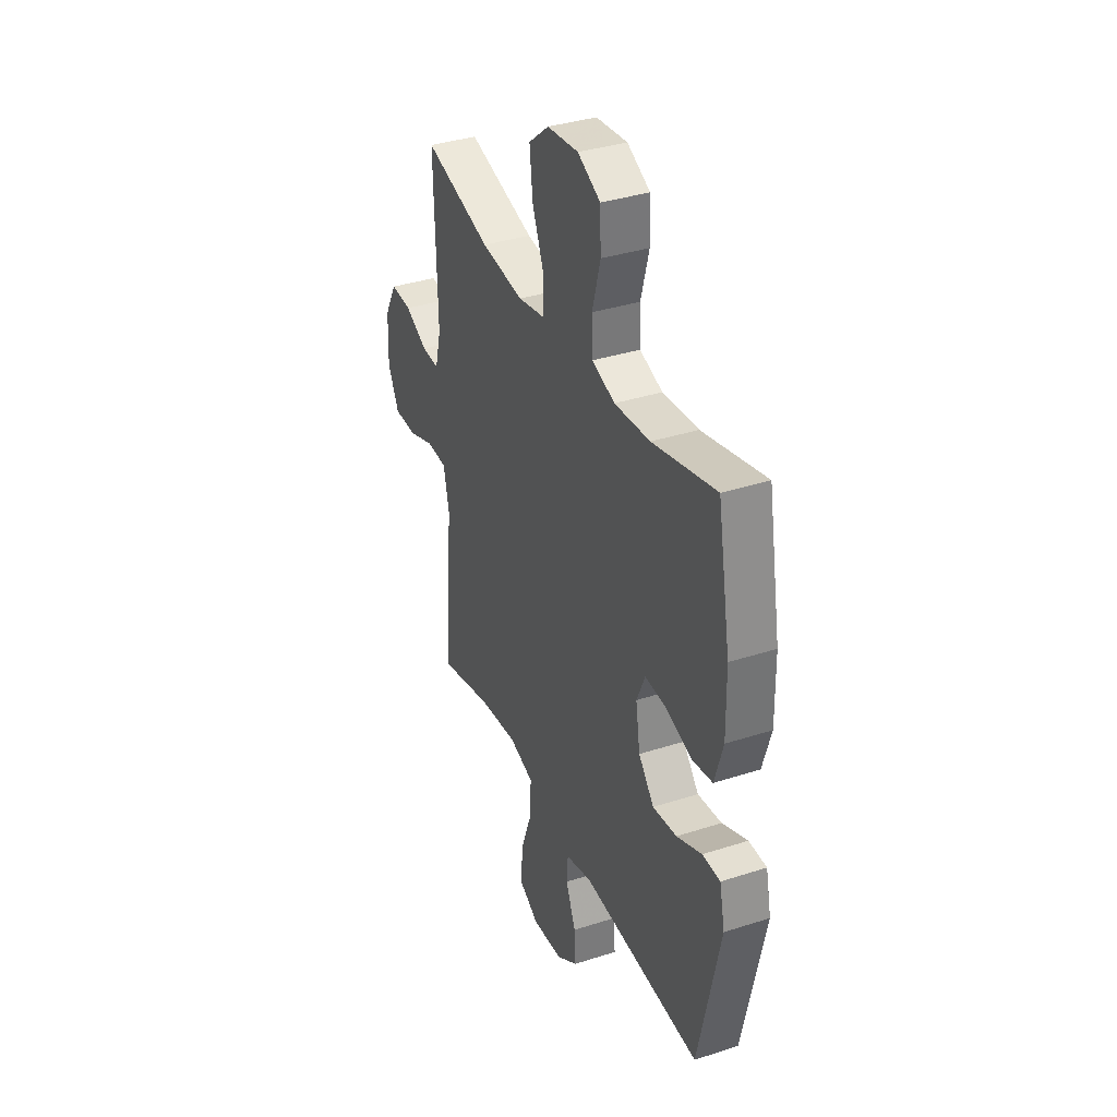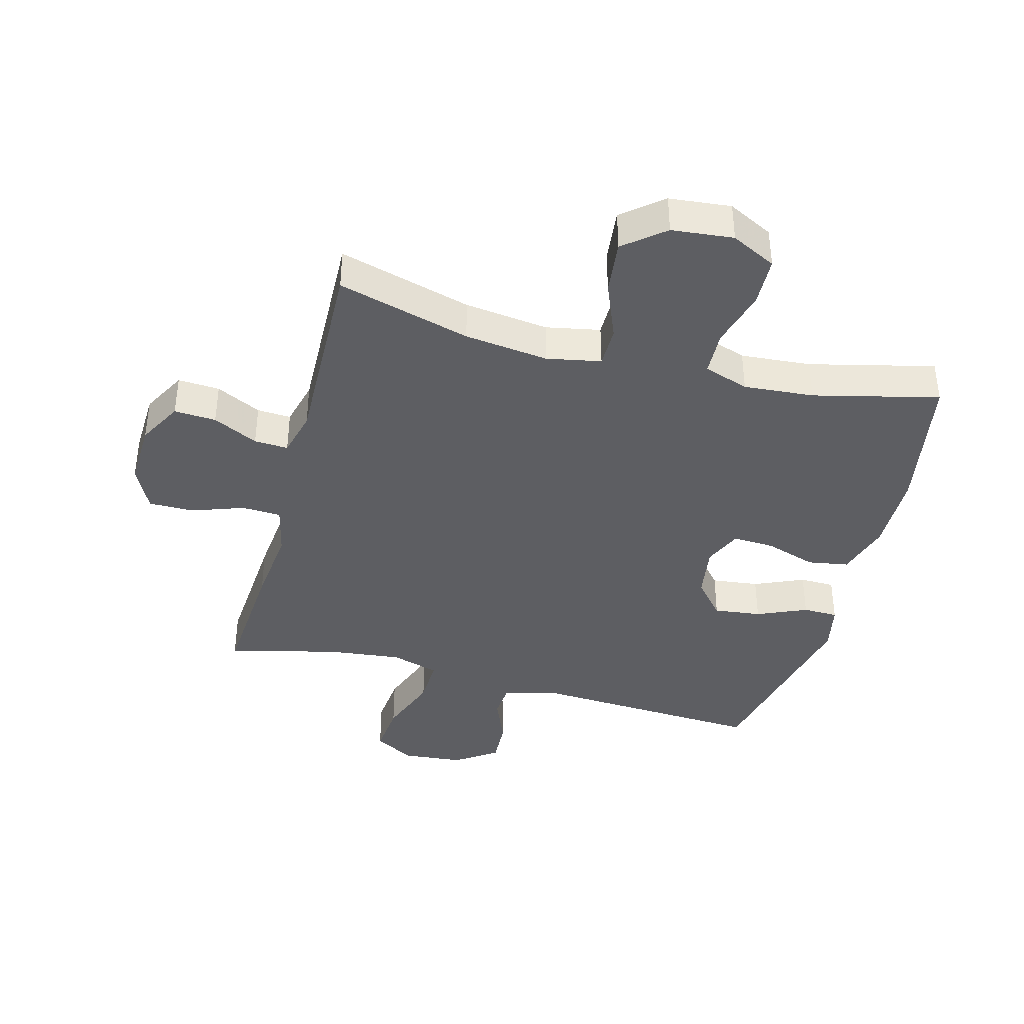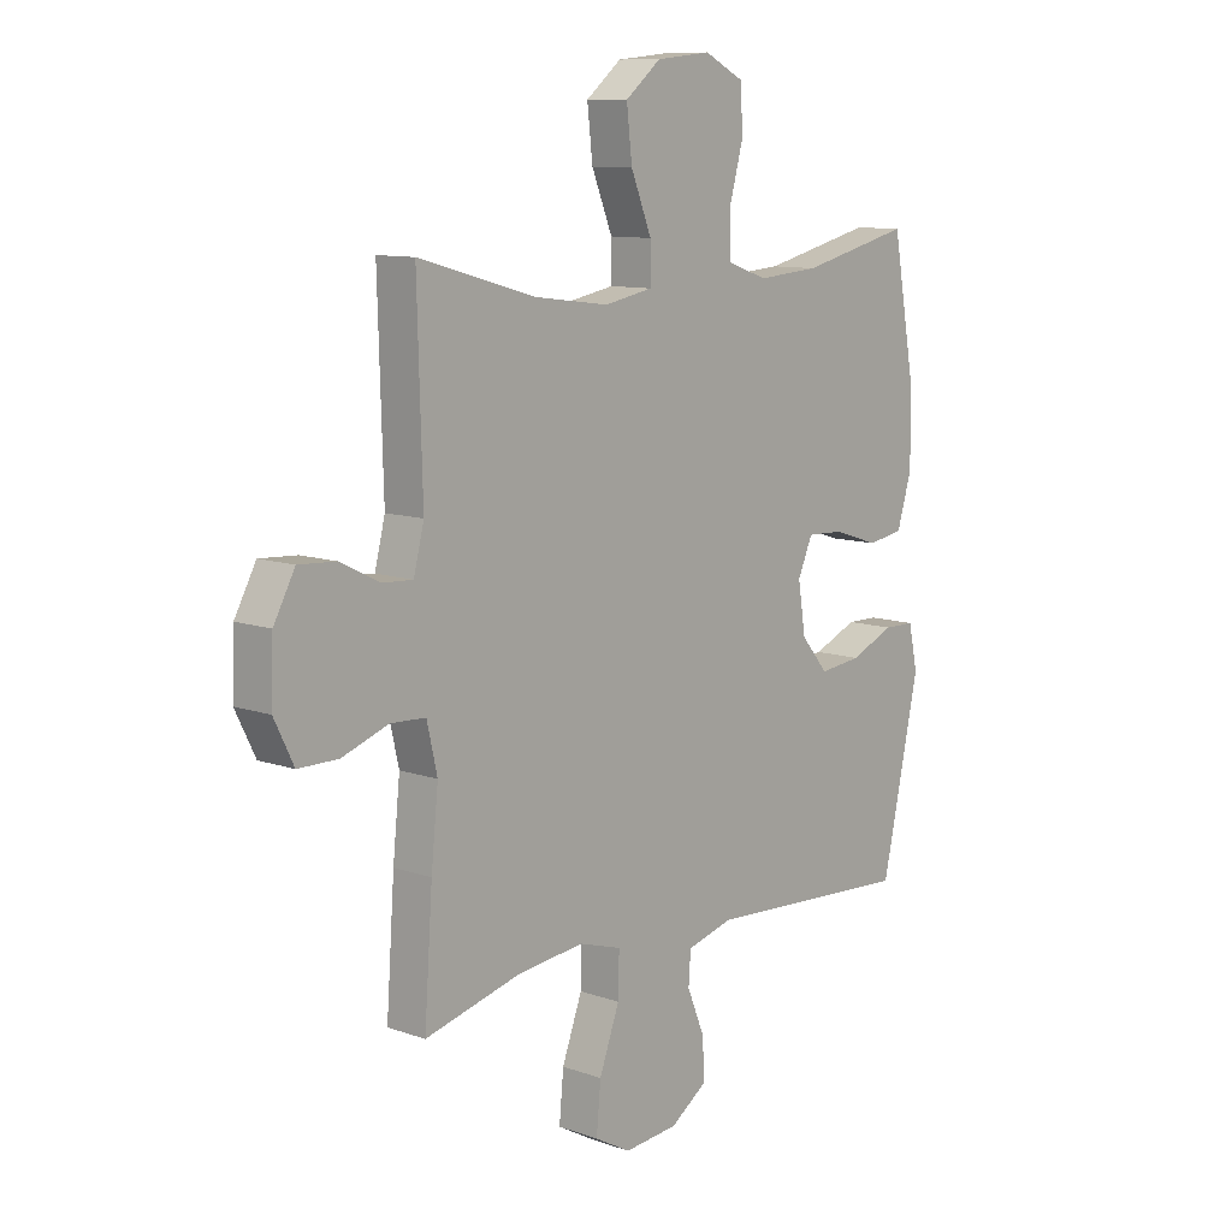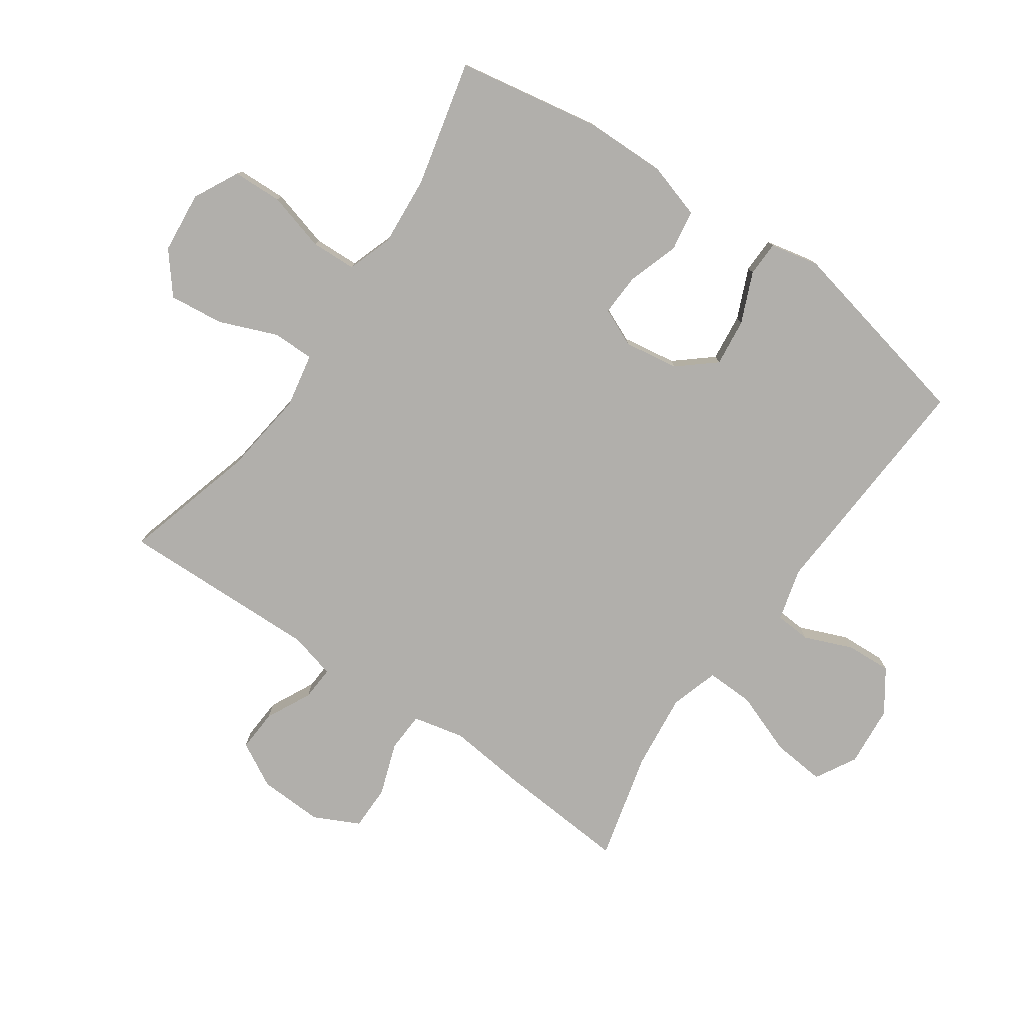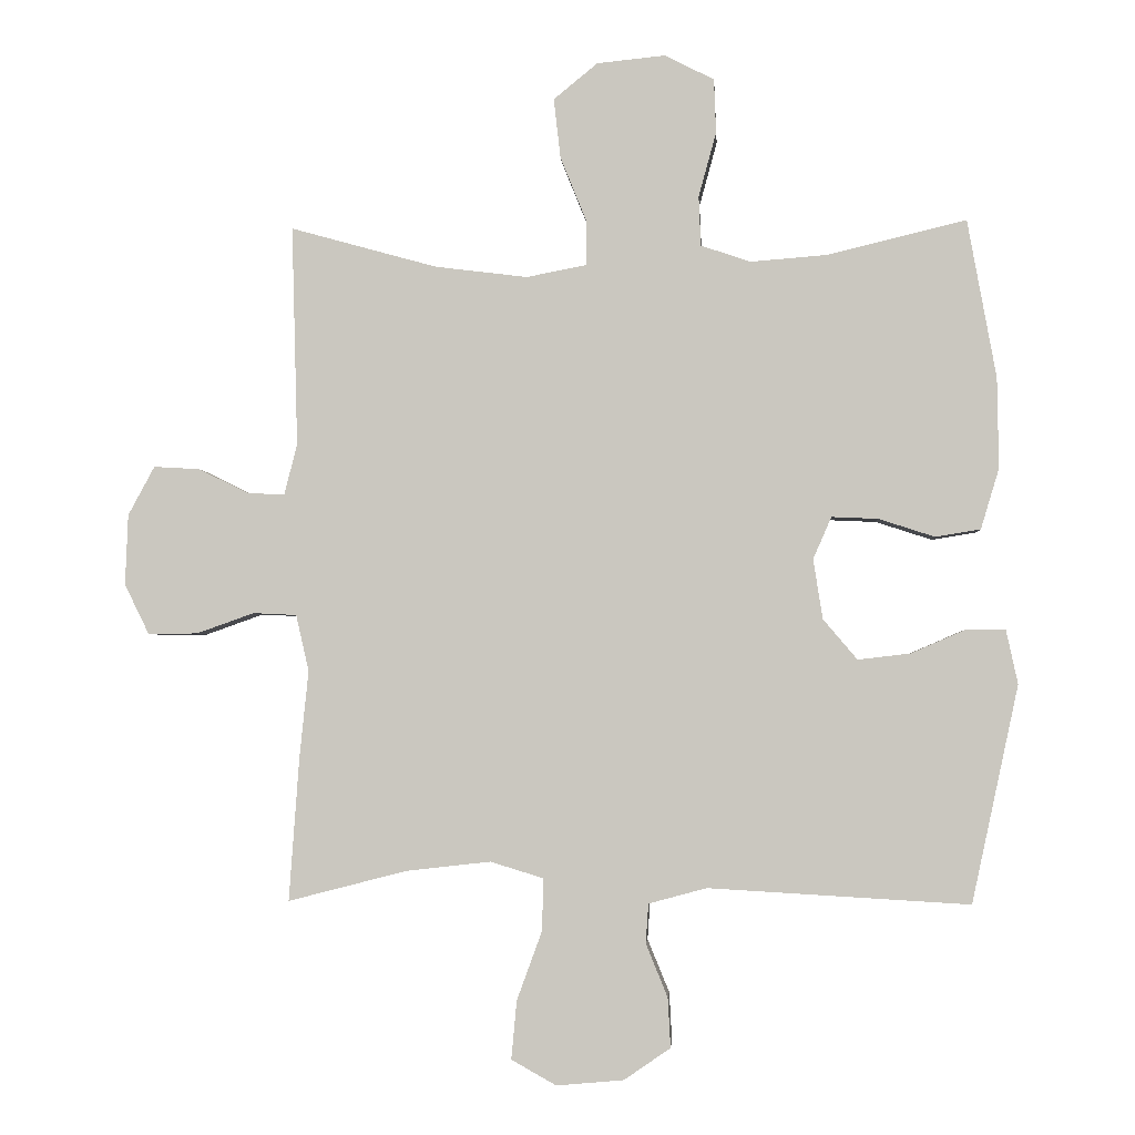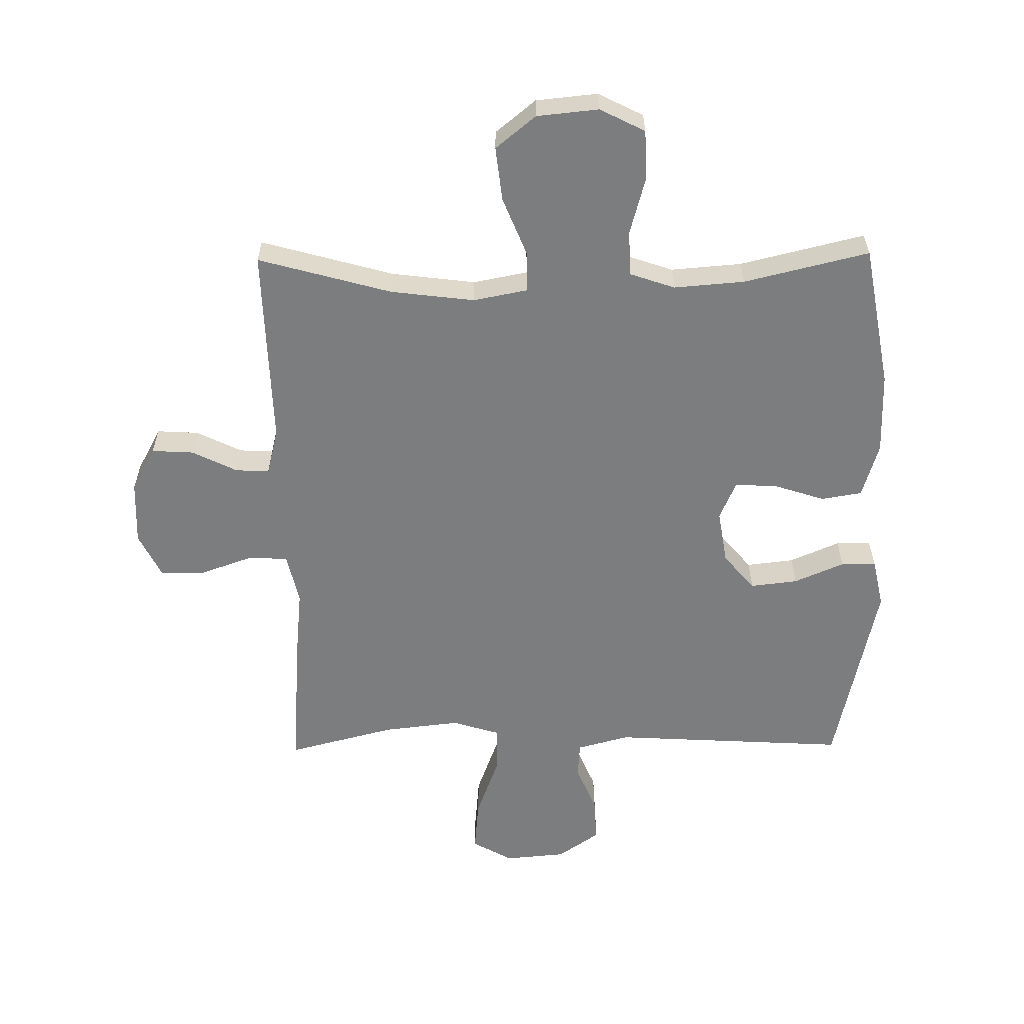
<metadata>
{"format":"obj","ext":"obj","renderer":"f3d","projection":"perspective","resolution":1024,"background":"white","views":[{"elev":36.2,"azim":67.1,"up":"+Z"},{"elev":-39.4,"azim":-14.9,"up":"+Y"},{"elev":10.4,"azim":-48.5,"up":"+Z"},{"elev":-78.2,"azim":55.1,"up":"+Y"},{"elev":-2.9,"azim":4.0,"up":"+Z"},{"elev":-59.0,"azim":0.7,"up":"+Y"}]}
</metadata>
<code>
v -0.5 0.07 0.5
v -0.284 0.07 0.44
v -0.148 0.07 0.423
v -0.06 0.07 0.44
v -0.06 0.07 0.507
v -0.098 0.07 0.601
v -0.108 0.07 0.689
v -0.043 0.07 0.742
v 0.057 0.07 0.752
v 0.13 0.07 0.715
v 0.133 0.07 0.635
v 0.107 0.07 0.54
v 0.11 0.07 0.467
v 0.183 0.07 0.442
v 0.297 0.07 0.451
v 0.5 0.07 0.5
v 0.542 0.07 0.267
v 0.544 0.07 0.134
v 0.517 0.07 0.045
v 0.451 0.07 0.034
v 0.368 0.07 0.061
v 0.3 0.07 0.064
v 0.273 0.07 0.002
v 0.287 0.07 -0.086
v 0.337 0.07 -0.145
v 0.414 0.07 -0.136
v 0.495 0.07 -0.101
v 0.552 0.07 -0.102
v 0.569 0.07 -0.181
v 0.5 0.07 -0.5
v 0.116 0.07 -0.478
v 0.031 0.07 -0.501
v 0.027 0.07 -0.559
v 0.059 0.07 -0.637
v 0.063 0.07 -0.71
v -0.005 0.07 -0.757
v -0.104 0.07 -0.766
v -0.17 0.07 -0.729
v -0.162 0.07 -0.643
v -0.125 0.07 -0.542
v -0.123 0.07 -0.465
v -0.201 0.07 -0.441
v -0.325 0.07 -0.455
v -0.5 0.07 -0.5
v -0.485 0.07 -0.288
v -0.472 0.07 -0.161
v -0.491 0.07 -0.078
v -0.555 0.07 -0.075
v -0.64 0.07 -0.105
v -0.713 0.07 -0.105
v -0.749 0.07 -0.032
v -0.745 0.07 0.072
v -0.706 0.07 0.144
v -0.638 0.07 0.14
v -0.565 0.07 0.104
v -0.51 0.07 0.101
v -0.491 0.07 0.176
v -0.5 0 0.5
v -0.284 0 0.44
v -0.148 0 0.423
v -0.06 0 0.44
v -0.06 0 0.507
v -0.098 0 0.601
v -0.108 0 0.689
v -0.043 0 0.742
v 0.057 0 0.752
v 0.13 0 0.715
v 0.133 0 0.635
v 0.107 0 0.54
v 0.11 0 0.467
v 0.183 0 0.442
v 0.297 0 0.451
v 0.5 0 0.5
v 0.542 0 0.267
v 0.544 0 0.134
v 0.517 0 0.045
v 0.451 0 0.034
v 0.368 0 0.061
v 0.3 0 0.064
v 0.273 0 0.002
v 0.287 0 -0.086
v 0.337 0 -0.145
v 0.414 0 -0.136
v 0.495 0 -0.101
v 0.552 0 -0.102
v 0.569 0 -0.181
v 0.5 0 -0.5
v 0.116 0 -0.478
v 0.031 0 -0.501
v 0.027 0 -0.559
v 0.059 0 -0.637
v 0.063 0 -0.71
v -0.005 0 -0.757
v -0.104 0 -0.766
v -0.17 0 -0.729
v -0.162 0 -0.643
v -0.125 0 -0.542
v -0.123 0 -0.465
v -0.201 0 -0.441
v -0.325 0 -0.455
v -0.5 0 -0.5
v -0.485 0 -0.288
v -0.472 0 -0.161
v -0.491 0 -0.078
v -0.555 0 -0.075
v -0.64 0 -0.105
v -0.713 0 -0.105
v -0.749 0 -0.032
v -0.745 0 0.072
v -0.706 0 0.144
v -0.638 0 0.14
v -0.565 0 0.104
v -0.51 0 0.101
v -0.491 0 0.176
f 53 54 55
f 52 53 55
f 51 52 55
f 50 51 55
f 49 50 55
f 48 49 55
f 47 48 55 56
f 46 47 56 57
f 43 44 45 46
f 57 1 2
f 46 57 2
f 43 46 2
f 42 43 2
f 38 39 40
f 37 38 40
f 36 37 40
f 35 36 40
f 34 35 40
f 33 34 40
f 32 33 40 41
f 42 2 3
f 41 42 3
f 32 41 3
f 31 32 3
f 29 30 31
f 28 29 31
f 27 28 31
f 26 27 31
f 19 20 21
f 18 19 21
f 17 18 21
f 16 17 21
f 15 16 21
f 14 15 21 22
f 13 14 22 23
f 10 11 12
f 9 10 12
f 8 9 12
f 7 8 12
f 6 7 12
f 5 6 12
f 4 5 12 13
f 13 23 24
f 4 13 24
f 3 4 24
f 25 26 31
f 3 24 25 31
f 112 111 110
f 112 110 109
f 112 109 108
f 112 108 107
f 112 107 106
f 112 106 105
f 113 112 105 104
f 114 113 104 103
f 103 102 101 100
f 59 58 114
f 59 114 103
f 59 103 100
f 59 100 99
f 97 96 95
f 97 95 94
f 97 94 93
f 97 93 92
f 97 92 91
f 97 91 90
f 98 97 90 89
f 60 59 99
f 60 99 98
f 60 98 89
f 60 89 88
f 88 87 86
f 88 86 85
f 88 85 84
f 88 84 83
f 78 77 76
f 78 76 75
f 78 75 74
f 78 74 73
f 78 73 72
f 79 78 72 71
f 80 79 71 70
f 69 68 67
f 69 67 66
f 69 66 65
f 69 65 64
f 69 64 63
f 69 63 62
f 70 69 62 61
f 81 80 70
f 81 70 61
f 81 61 60
f 88 83 82
f 88 82 81 60
f 1 58 59 2
f 2 59 60 3
f 3 60 61 4
f 4 61 62 5
f 5 62 63 6
f 6 63 64 7
f 7 64 65 8
f 8 65 66 9
f 9 66 67 10
f 10 67 68 11
f 11 68 69 12
f 12 69 70 13
f 13 70 71 14
f 14 71 72 15
f 15 72 73 16
f 16 73 74 17
f 17 74 75 18
f 18 75 76 19
f 19 76 77 20
f 20 77 78 21
f 21 78 79 22
f 22 79 80 23
f 23 80 81 24
f 24 81 82 25
f 25 82 83 26
f 26 83 84 27
f 27 84 85 28
f 28 85 86 29
f 29 86 87 30
f 30 87 88 31
f 31 88 89 32
f 32 89 90 33
f 33 90 91 34
f 34 91 92 35
f 35 92 93 36
f 36 93 94 37
f 37 94 95 38
f 38 95 96 39
f 39 96 97 40
f 40 97 98 41
f 41 98 99 42
f 42 99 100 43
f 43 100 101 44
f 44 101 102 45
f 45 102 103 46
f 46 103 104 47
f 47 104 105 48
f 48 105 106 49
f 49 106 107 50
f 50 107 108 51
f 51 108 109 52
f 52 109 110 53
f 53 110 111 54
f 54 111 112 55
f 55 112 113 56
f 56 113 114 57
f 57 114 58 1

</code>
